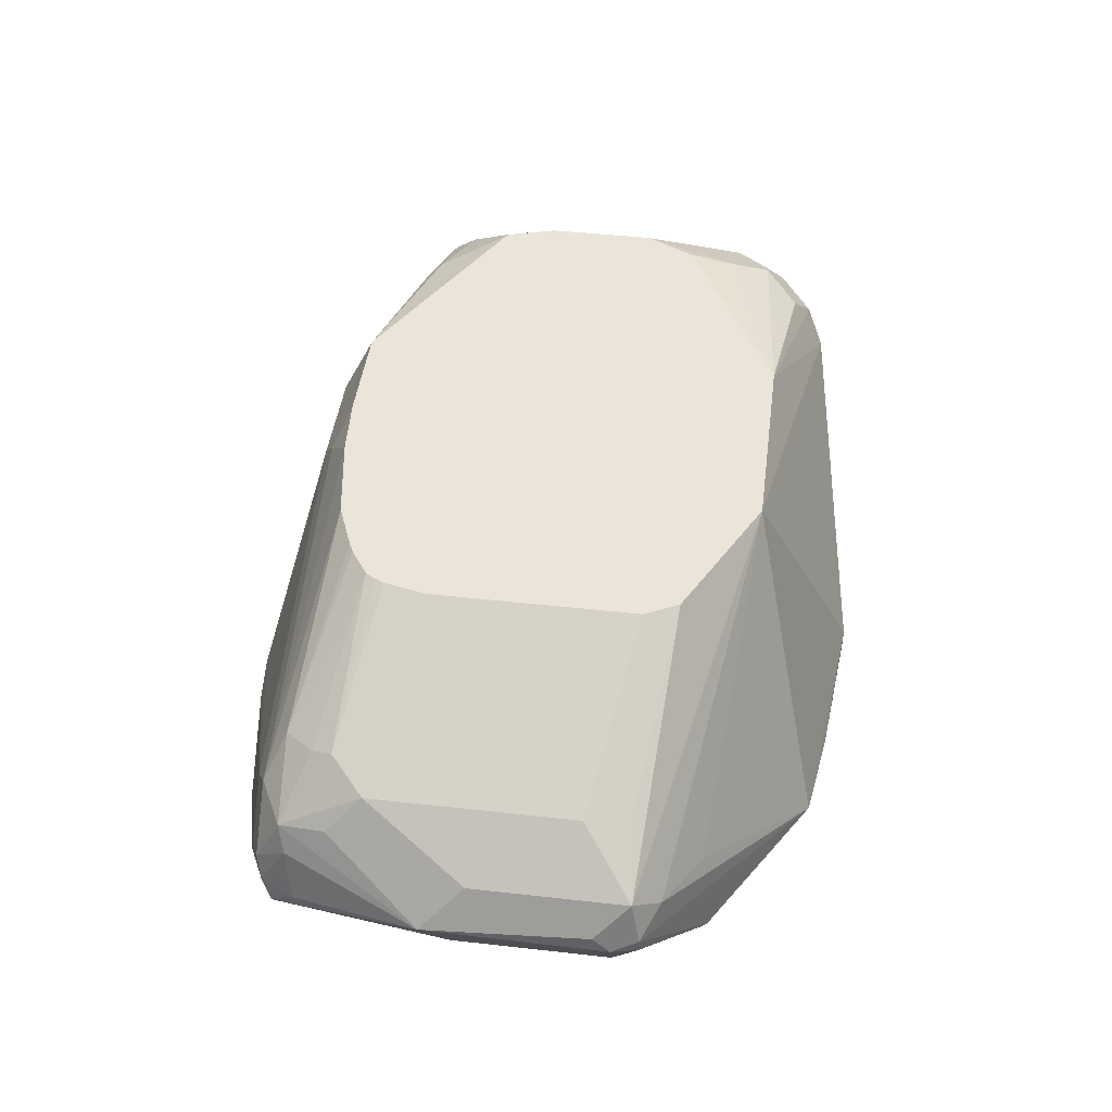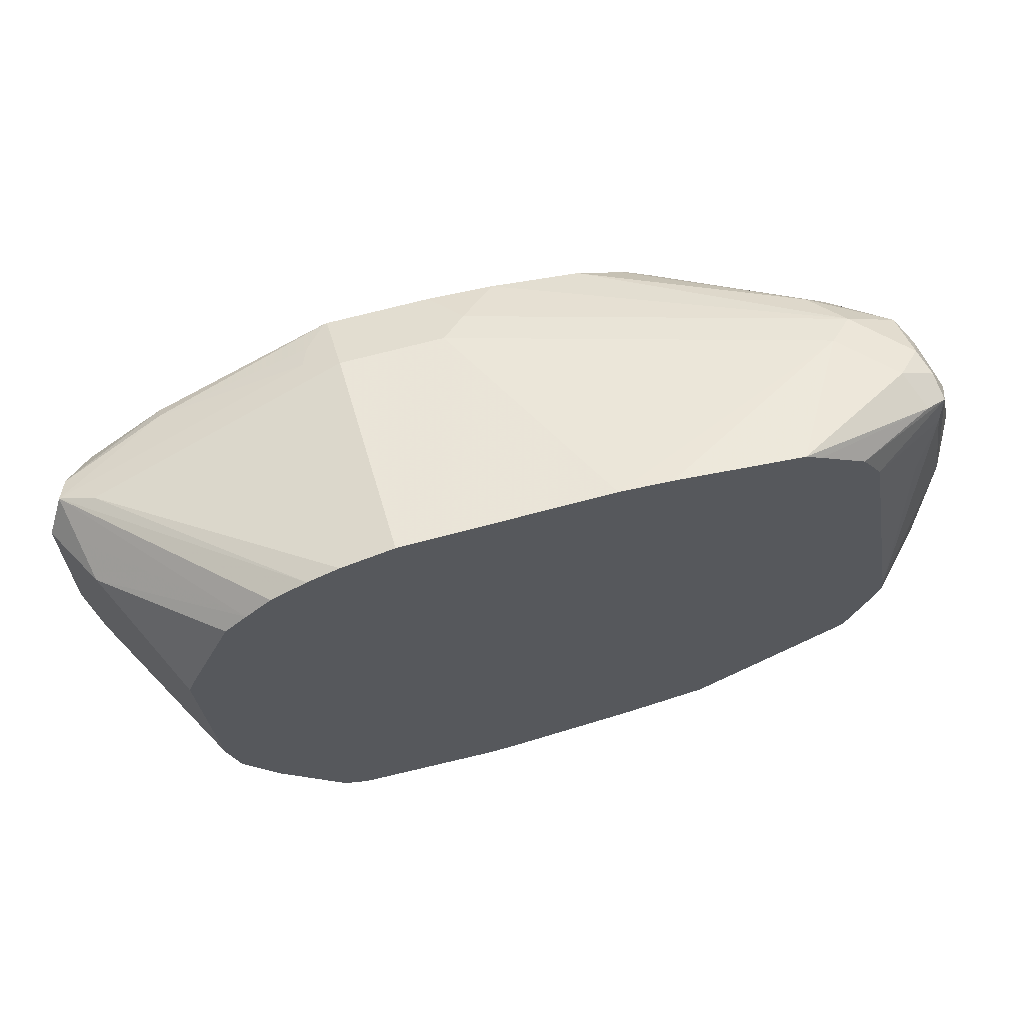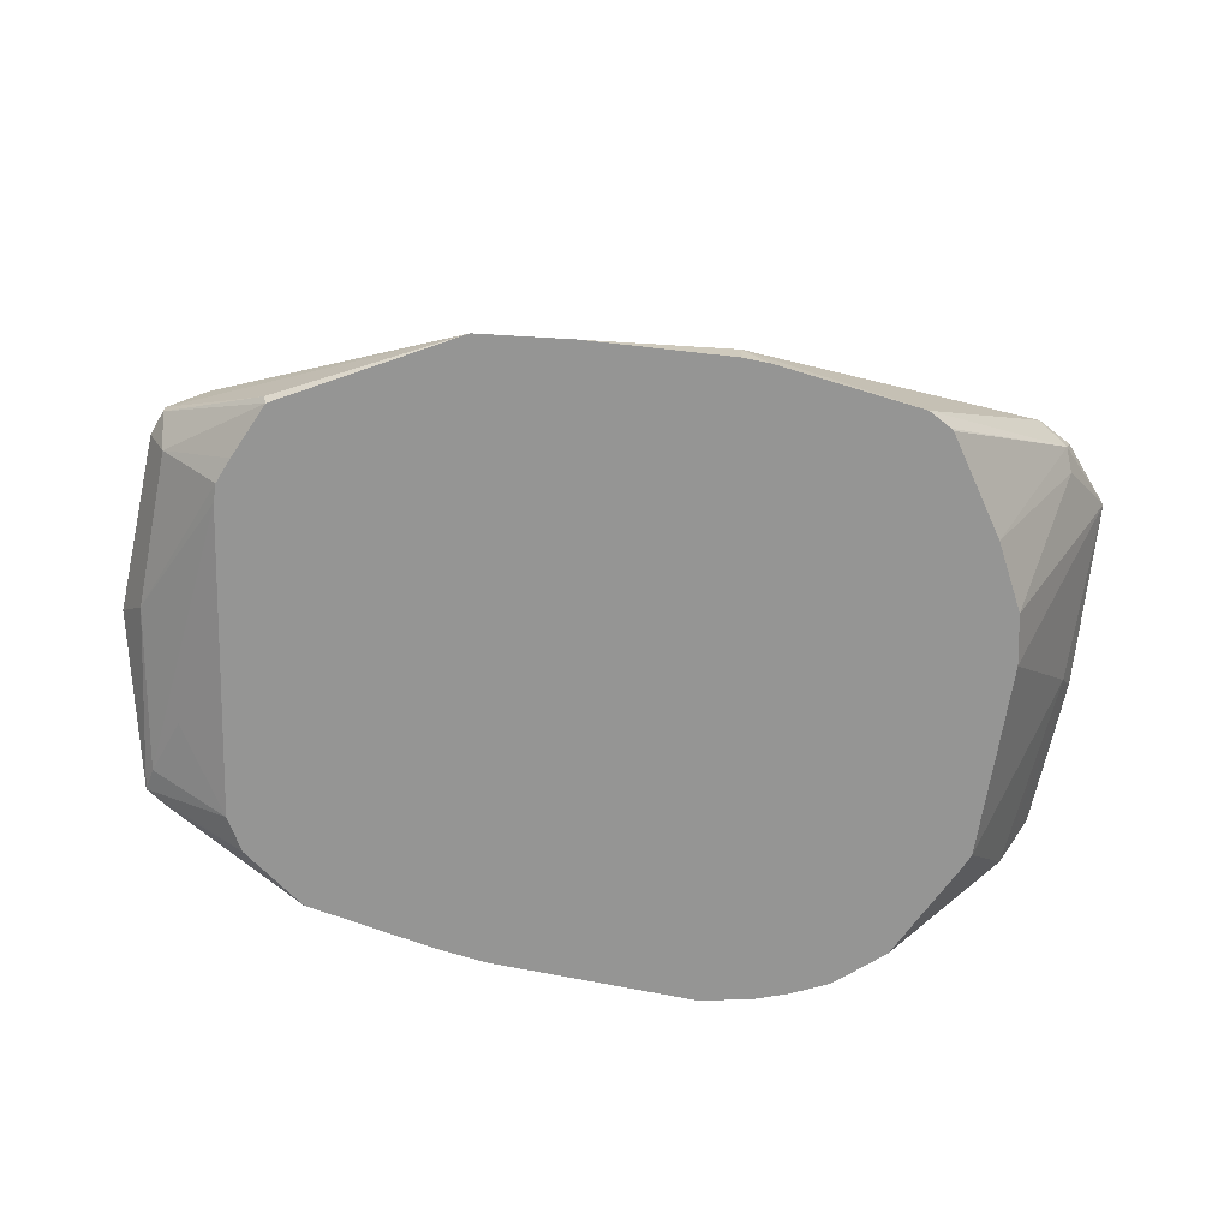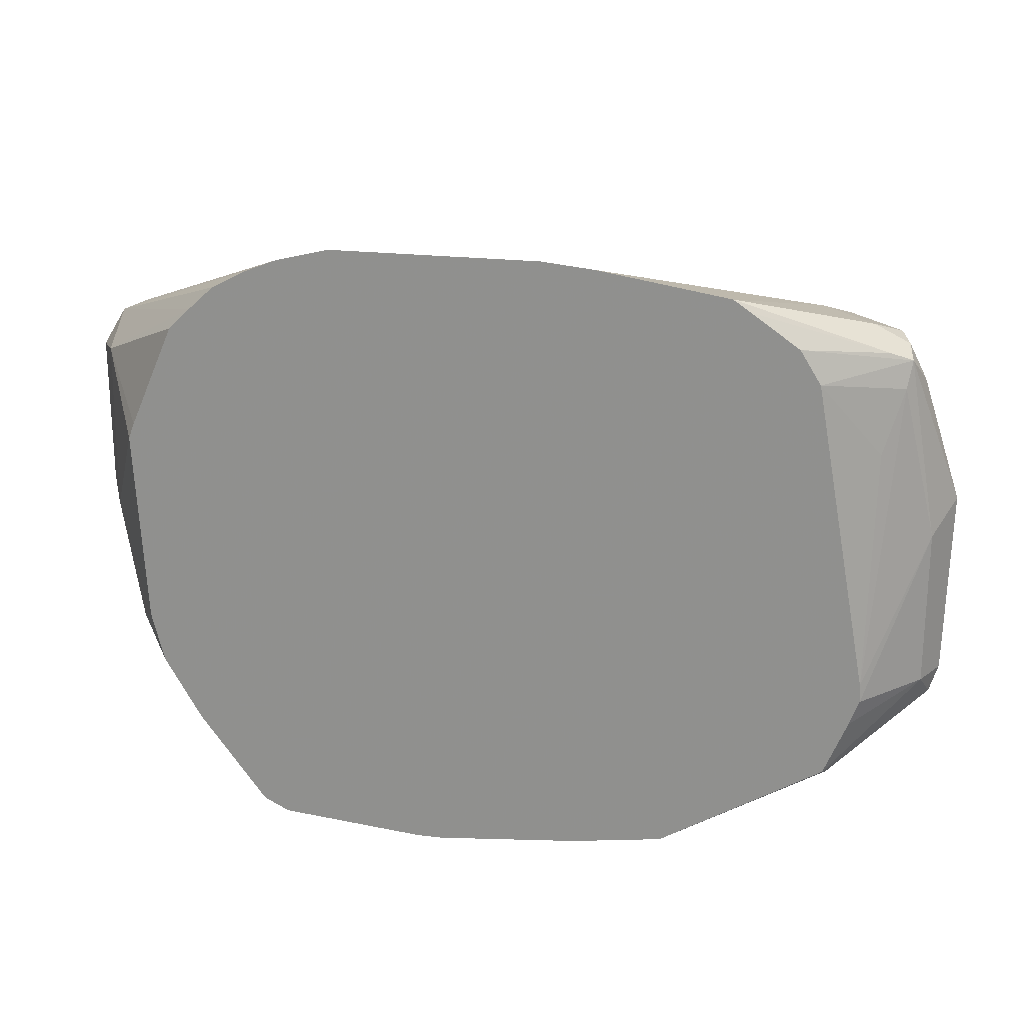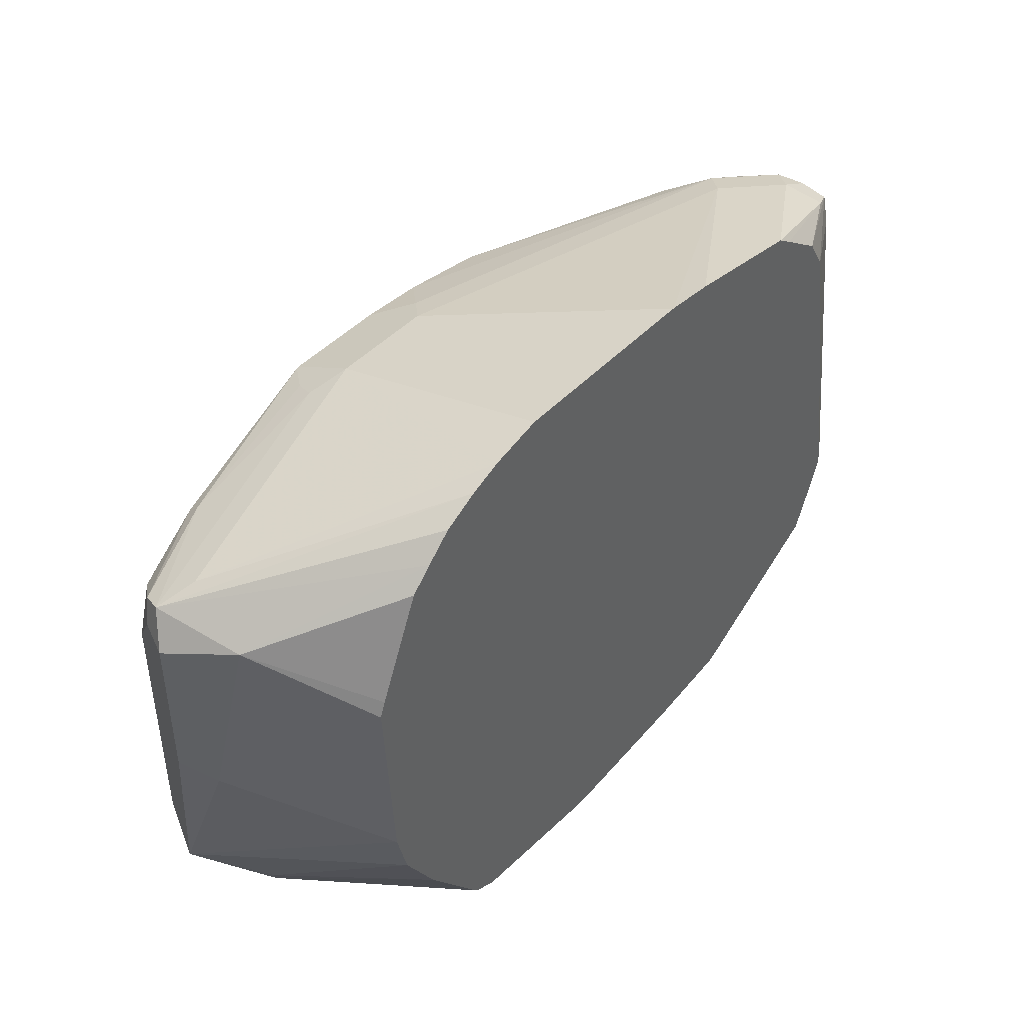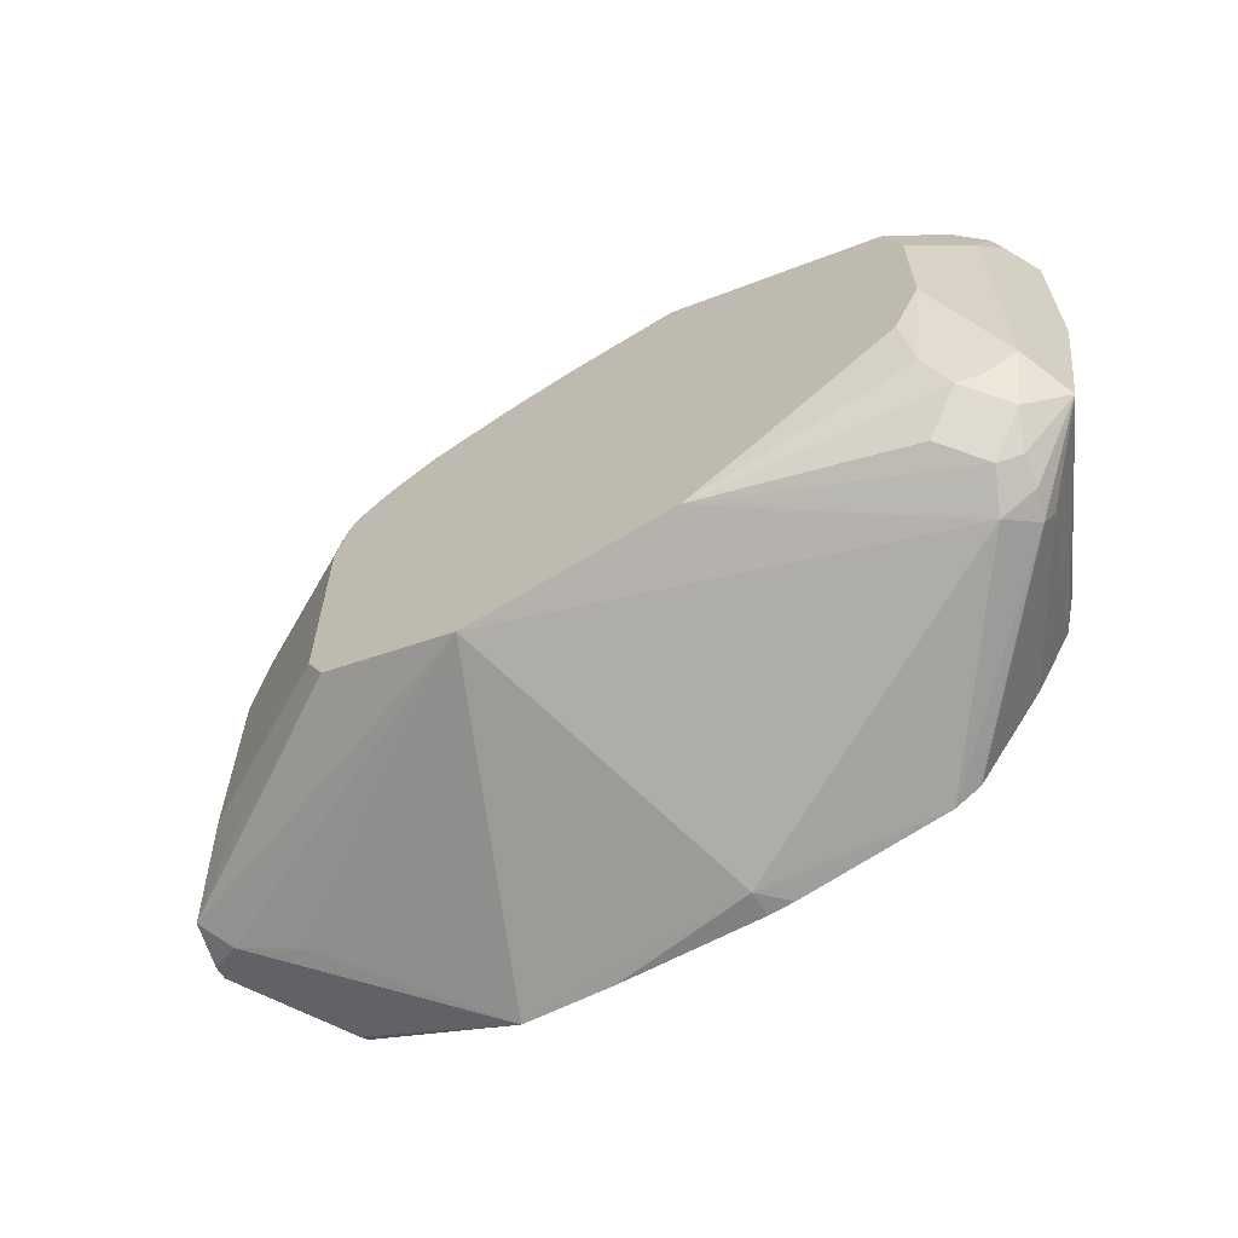
<metadata>
{"format":"obj","ext":"obj","renderer":"f3d","projection":"perspective","resolution":1024,"background":"white","views":[{"elev":45.1,"azim":97.4,"up":"+Y"},{"elev":65.0,"azim":-15.5,"up":"+Z"},{"elev":-67.4,"azim":168.2,"up":"+Y"},{"elev":22.0,"azim":11.8,"up":"+Z"},{"elev":44.4,"azim":-50.4,"up":"+Z"},{"elev":-63.5,"azim":-148.0,"up":"+Z"}]}
</metadata>
<code>
v 0.01727 -0.6557 0.05178
v 0.01727 -0.6641 0.05178
v 0.008878 -0.6641 0.05178
v -0.03894 -0.6641 0.05621
v -0.08624 -0.6039 0.06903
v 0.05175 -0.5648 0.08627
v 0.09465 -0.6641 0.06063
v 0.06458 -0.6641 0.05621
v -0.04682 -0.6641 0.06016
v -0.09488 -0.6125 0.07335
v -0.09776 -0.6039 0.07478
v -0.092 -0.5924 0.07478
v -0.01723 -0.5648 0.08627
v 0.07363 -0.5648 0.09721
v 0.1783 -0.6154 0.115
v 0.1697 -0.624 0.1064
v 0.1467 -0.6298 0.09492
v 0.1812 -0.6298 0.1122
v 0.1495 -0.6614 0.09204
v 0.1485 -0.6641 0.09308
v -0.04751 -0.6641 0.0607
v -0.06958 -0.6641 0.09076
v -0.09776 -0.6154 0.08053
v -0.1165 -0.5953 0.09492
v -0.1121 -0.5953 0.0906
v -0.0992 -0.5953 0.07765
v -0.1035 -0.5867 0.08627
v -0.08052 -0.5809 0.08053
v -0.092 -0.5751 0.09204
v -0.08624 -0.5694 0.1035
v -0.03717 -0.5648 0.09624
v 0.09777 -0.5648 0.1093
v 0.1581 -0.601 0.1179
v 0.161 -0.5982 0.1323
v 0.1783 -0.6154 0.1668
v 0.1855 -0.6298 0.1812
v 0.184 -0.6269 0.1265
v 0.184 -0.6327 0.1208
v 0.1812 -0.6341 0.1122
v 0.1783 -0.6442 0.1208
v 0.1561 -0.6641 0.1117
v -0.08169 -0.6641 0.112
v -0.115 -0.6154 0.1495
v -0.1208 -0.6039 0.1553
v -0.1093 -0.5809 0.1035
v -0.08576 -0.6641 0.1287
v -0.0992 -0.578 0.09492
v -0.09257 -0.5648 0.1381
v -0.08415 -0.5648 0.121
v -0.04026 -0.5648 0.09779
v 0.1012 -0.5648 0.1162
v 0.161 -0.5982 0.2013
v 0.1035 -0.5648 0.1208
v 0.1783 -0.6442 0.1725
v 0.1668 -0.6097 0.2128
v 0.1639 -0.6125 0.2286
v 0.1682 -0.6212 0.2264
v 0.1725 -0.6384 0.2243
v 0.1682 -0.647 0.2329
v 0.1592 -0.6641 0.1203
v -0.08921 -0.6641 0.1939
v -0.1093 -0.6269 0.2128
v -0.1208 -0.6039 0.207
v -0.1093 -0.5809 0.1898
v -0.09257 -0.5648 0.1742
v 0.1495 -0.5924 0.2128
v 0.1035 -0.5648 0.1898
v 0.1668 -0.6499 0.2243
v 0.1589 -0.6641 0.1263
v 0.1553 -0.6039 0.2243
v 0.138 -0.5982 0.23
v 0.1467 -0.6125 0.2372
v 0.1639 -0.6298 0.2372
v 0.1668 -0.6384 0.2358
v 0.161 -0.6499 0.2358
v 0.1339 -0.6641 0.2393
v 0.1407 -0.6641 0.2283
v -0.08723 -0.6641 0.1992
v -0.1121 -0.6125 0.2157
v -0.07242 -0.6641 0.2334
v -0.06523 -0.6641 0.2405
v -0.115 -0.5982 0.2186
v -0.1121 -0.591 0.2157
v -0.115 -0.5924 0.207
v -0.1035 -0.5802 0.207
v -0.08774 -0.5648 0.1913
v 0.1467 -0.5953 0.22
v 0.1003 -0.5648 0.204
v 0.09882 -0.5648 0.2071
v 0.0969 -0.5648 0.2104
v 0.1605 -0.6557 0.2036
v 0.08781 -0.5648 0.2165
v 0.08472 -0.5648 0.218
v 0.06902 -0.5648 0.2243
v 0.03913 -0.5648 0.229
v 0.02591 -0.578 0.2372
v 0.138 -0.6212 0.2415
v 0.1553 -0.6384 0.2415
v 0.1124 -0.6641 0.2543
v 0.118 -0.6641 0.2505
v -0.05675 -0.6641 0.2483
v -0.04502 -0.6641 0.2545
v -0.1035 -0.6039 0.2243
v -0.02875 -0.5809 0.2358
v -0.07764 -0.578 0.22
v -0.07764 -0.5737 0.2157
v -0.08624 -0.5648 0.1922
v 0.01727 -0.5648 0.2306
v -0.01723 -0.5648 0.2306
v -0.01723 -0.5751 0.2358
v -0.01723 -0.5867 0.2415
v 0.01727 -0.5867 0.2415
v 0.05175 -0.6641 0.263
v 0.06902 -0.6641 0.2612
v -0.0345 -0.6641 0.2587
v -0.01819 -0.5648 0.2304
v -0.02587 -0.5737 0.2329
v -0.01723 -0.6641 0.263
f 54 69 60
f 59 74 98
f 58 74 59
f 57 74 58
f 57 73 74
f 56 72 73
f 56 71 72
f 56 70 71
f 59 98 75
f 56 66 70
f 56 73 57
f 59 75 76
f 62 81 79
f 59 77 68
f 61 78 62
f 62 79 63
f 62 78 80
f 62 80 81
f 63 79 82
f 63 82 83
f 63 83 84
f 63 84 64
f 64 84 83
f 54 68 69
f 64 83 85
f 59 76 77
f 54 59 68
f 36 57 58
f 52 56 55
f 64 85 65
f 34 51 53
f 34 53 67
f 34 67 52
f 35 52 36
f 36 54 40
f 36 40 38
f 36 38 37
f 36 52 55
f 36 55 56
f 36 56 57
f 36 58 59
f 36 59 54
f 38 40 39
f 40 54 60
f 40 60 41
f 43 61 62
f 43 62 44
f 43 46 61
f 44 62 63
f 44 63 64
f 44 64 45
f 45 64 65
f 45 65 48
f 52 66 56
f 52 67 66
f 65 85 86
f 96 110 111
f 66 67 88
f 85 106 86
f 86 106 107
f 95 108 96
f 96 108 109
f 96 109 110
f 96 111 112
f 96 112 97
f 97 113 114
f 97 114 99
f 97 99 98
f 97 112 113
f 102 115 103
f 103 115 111
f 104 111 116
f 104 116 117
f 104 117 105
f 105 117 116
f 105 116 106
f 106 116 107
f 109 116 110
f 110 116 111
f 111 118 113
f 111 113 112
f 111 115 118
f 32 34 33
f 83 106 85
f 83 105 106
f 82 105 83
f 82 104 105
f 66 88 89
f 66 89 90
f 68 91 69
f 68 77 91
f 69 91 77
f 70 87 71
f 71 87 90
f 71 90 92
f 71 92 93
f 71 93 94
f 71 94 72
f 72 94 95
f 66 87 70
f 72 95 96
f 72 97 73
f 73 97 98
f 73 98 74
f 75 98 99
f 75 99 100
f 75 100 76
f 79 81 82
f 81 101 82
f 82 101 102
f 82 102 103
f 82 103 111
f 82 111 104
f 72 96 97
f 32 51 34
f 66 90 87
f 30 49 50
f 2 9 4
f 2 4 3
f 4 9 10
f 4 10 5
f 5 10 11
f 5 11 12
f 5 12 13
f 5 13 6
f 6 14 15
f 6 15 16
f 6 16 17
f 6 17 7
f 6 13 31
f 6 31 50
f 6 50 49
f 6 49 48
f 6 48 65
f 6 65 86
f 6 86 107
f 6 107 116
f 6 116 109
f 6 109 108
f 30 50 31
f 6 108 95
f 6 95 94
f 2 21 9
f 2 22 21
f 2 42 22
f 2 46 42
f 1 2 3
f 1 3 4
f 1 4 5
f 1 5 6
f 1 6 7
f 1 7 8
f 1 8 2
f 2 8 7
f 2 7 20
f 2 20 41
f 2 41 60
f 2 60 69
f 6 94 93
f 2 69 77
f 2 76 100
f 2 100 99
f 2 99 114
f 2 114 113
f 2 113 118
f 2 118 115
f 2 115 102
f 2 102 101
f 2 101 81
f 2 81 80
f 2 78 61
f 2 61 46
f 2 77 76
f 6 93 92
f 2 80 78
f 6 90 89
f 15 37 38
f 15 38 18
f 15 18 16
f 15 32 33
f 18 38 39
f 18 39 19
f 19 39 20
f 20 39 40
f 20 40 41
f 22 42 23
f 23 42 24
f 24 43 44
f 24 45 27
f 24 27 25
f 24 42 46
f 24 46 43
f 25 27 26
f 27 47 29
f 27 29 28
f 27 45 47
f 29 47 45
f 29 45 30
f 30 45 48
f 30 48 49
f 6 92 90
f 15 36 37
f 15 35 36
f 24 44 45
f 15 34 52
f 6 89 88
f 15 52 35
f 6 88 67
f 6 67 53
f 6 53 51
f 6 51 32
f 6 32 14
f 7 17 16
f 7 18 19
f 7 19 20
f 9 21 10
f 10 22 23
f 10 23 24
f 7 16 18
f 13 28 29
f 10 21 22
f 11 24 25
f 11 25 26
f 11 26 12
f 12 26 27
f 15 33 34
f 12 27 28
f 12 28 13
f 13 29 30
f 13 30 31
f 10 24 11
f 14 32 15

</code>
